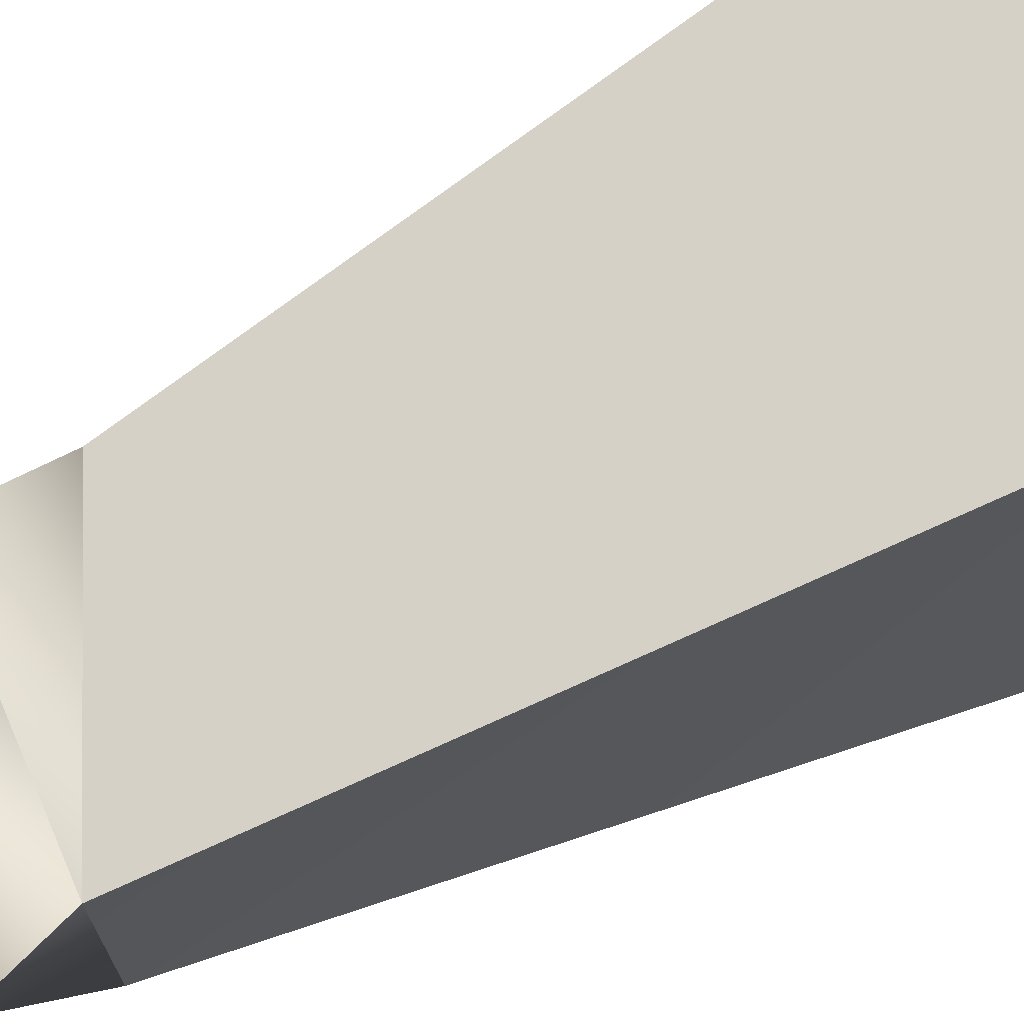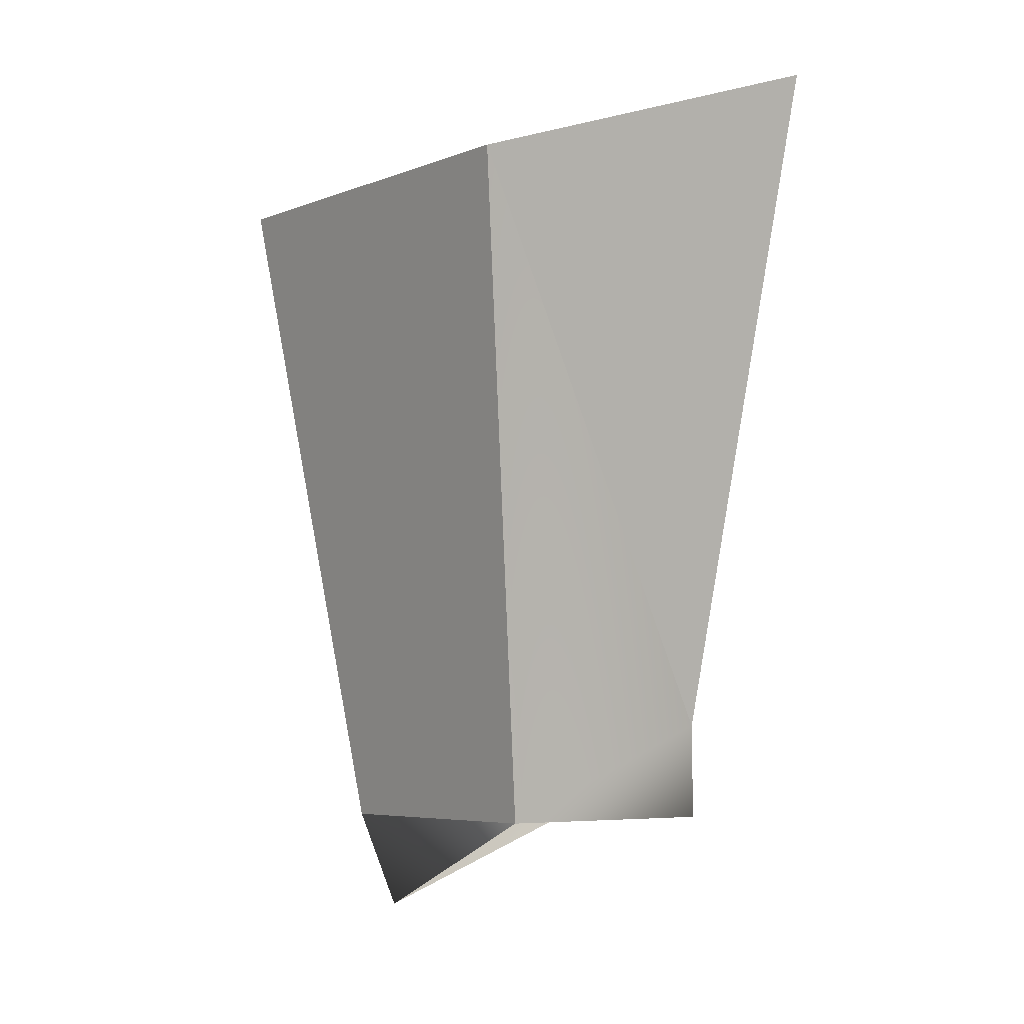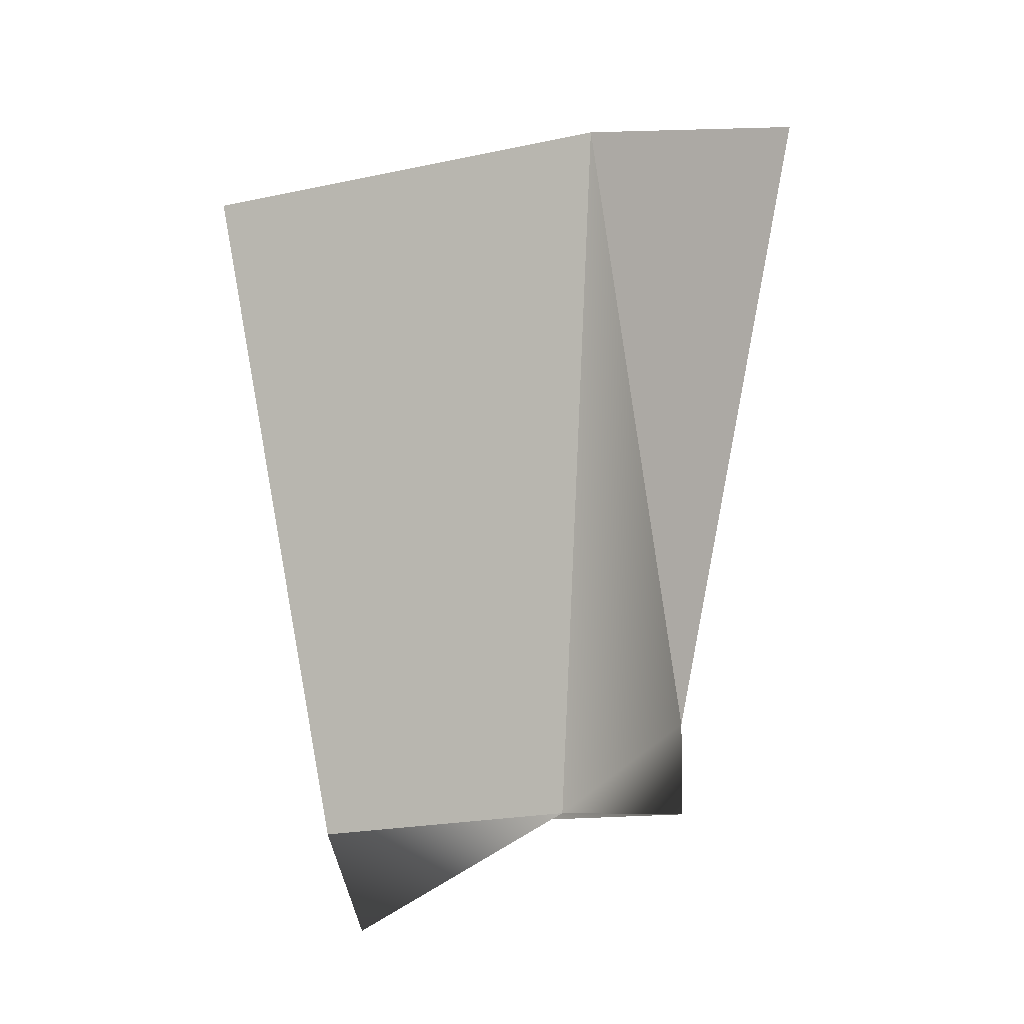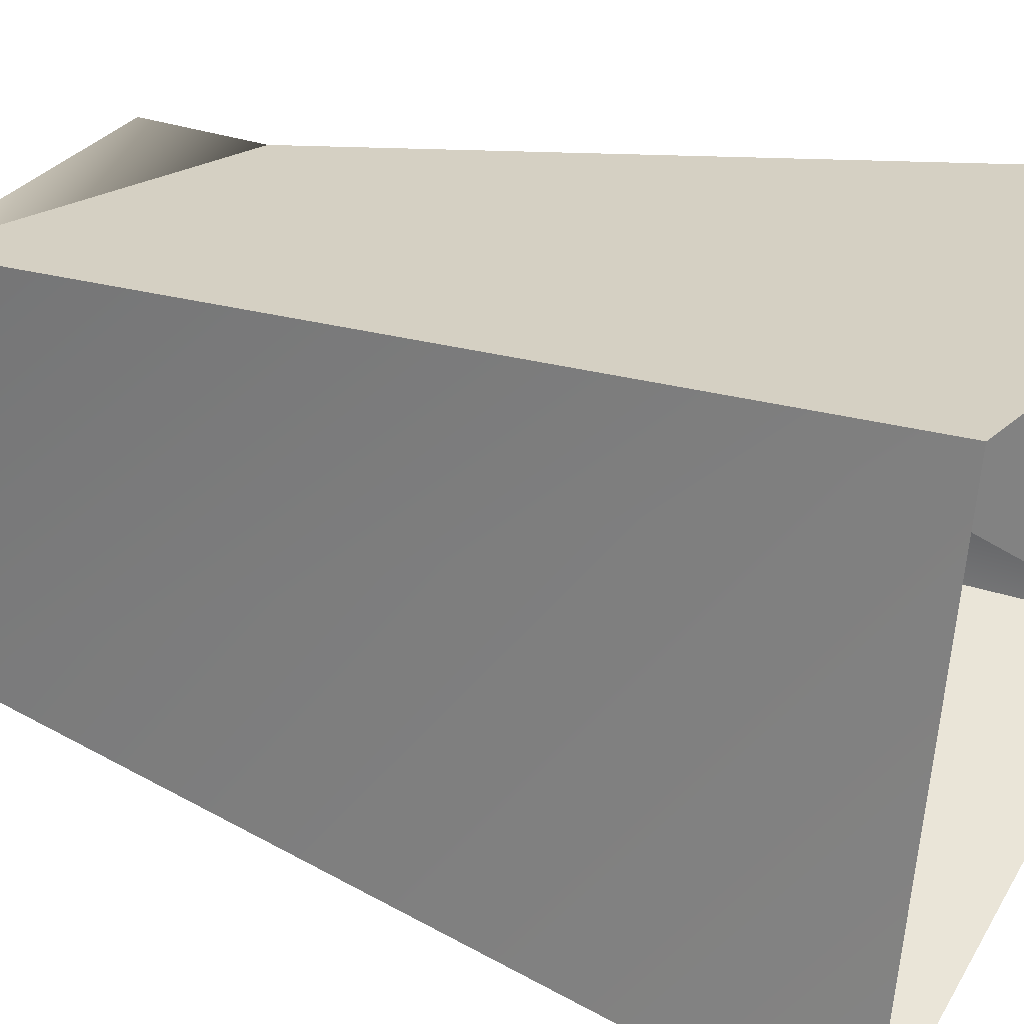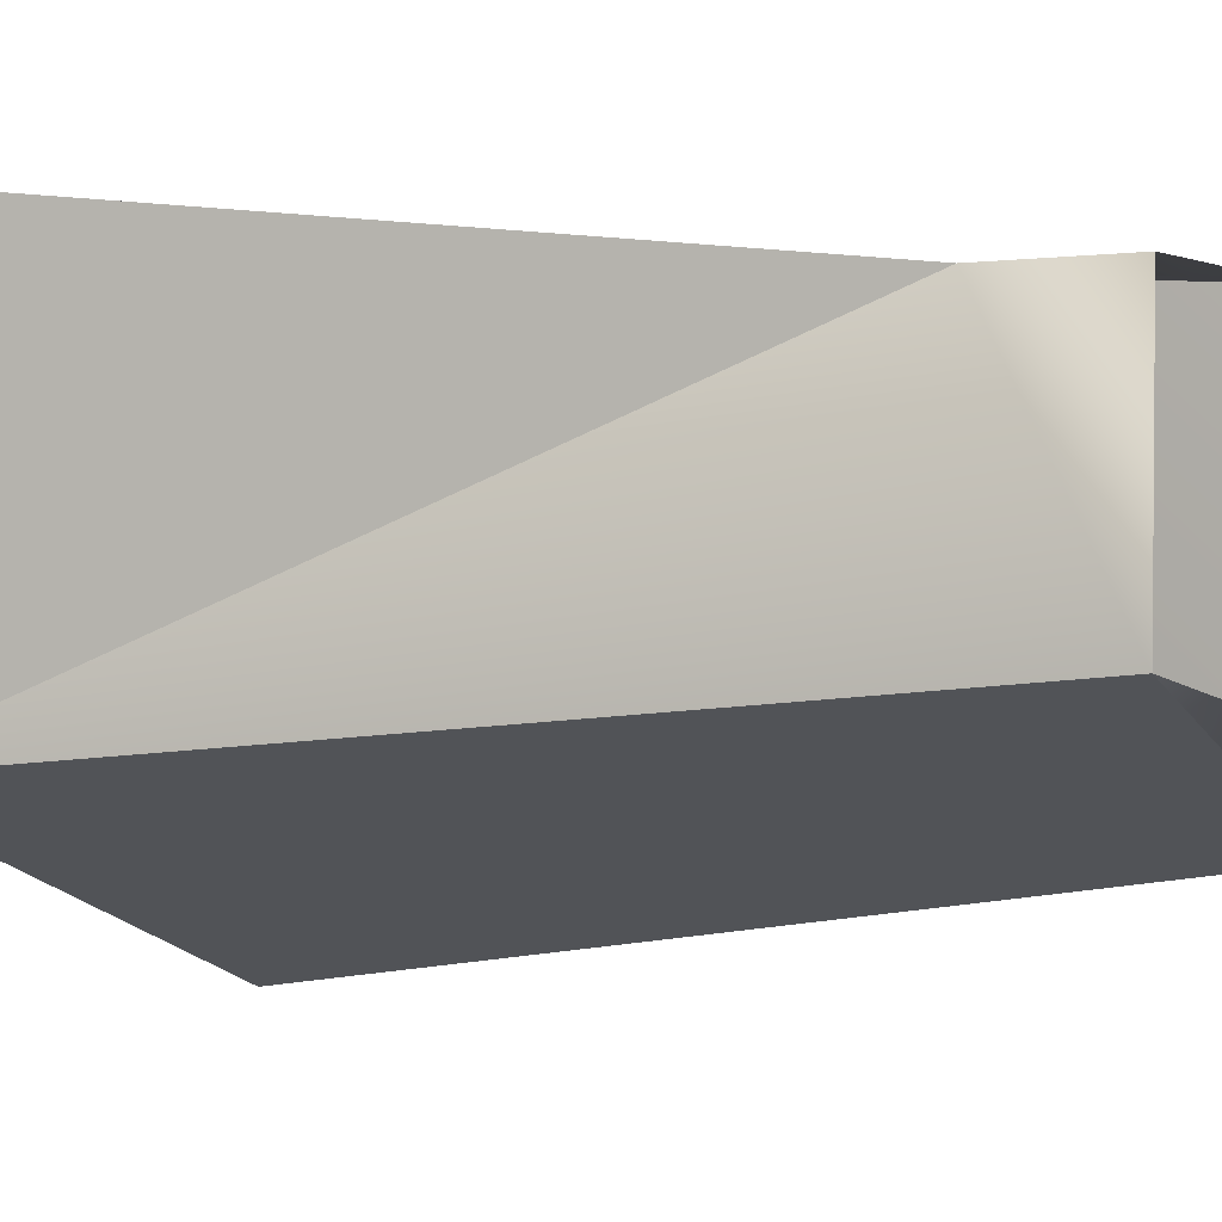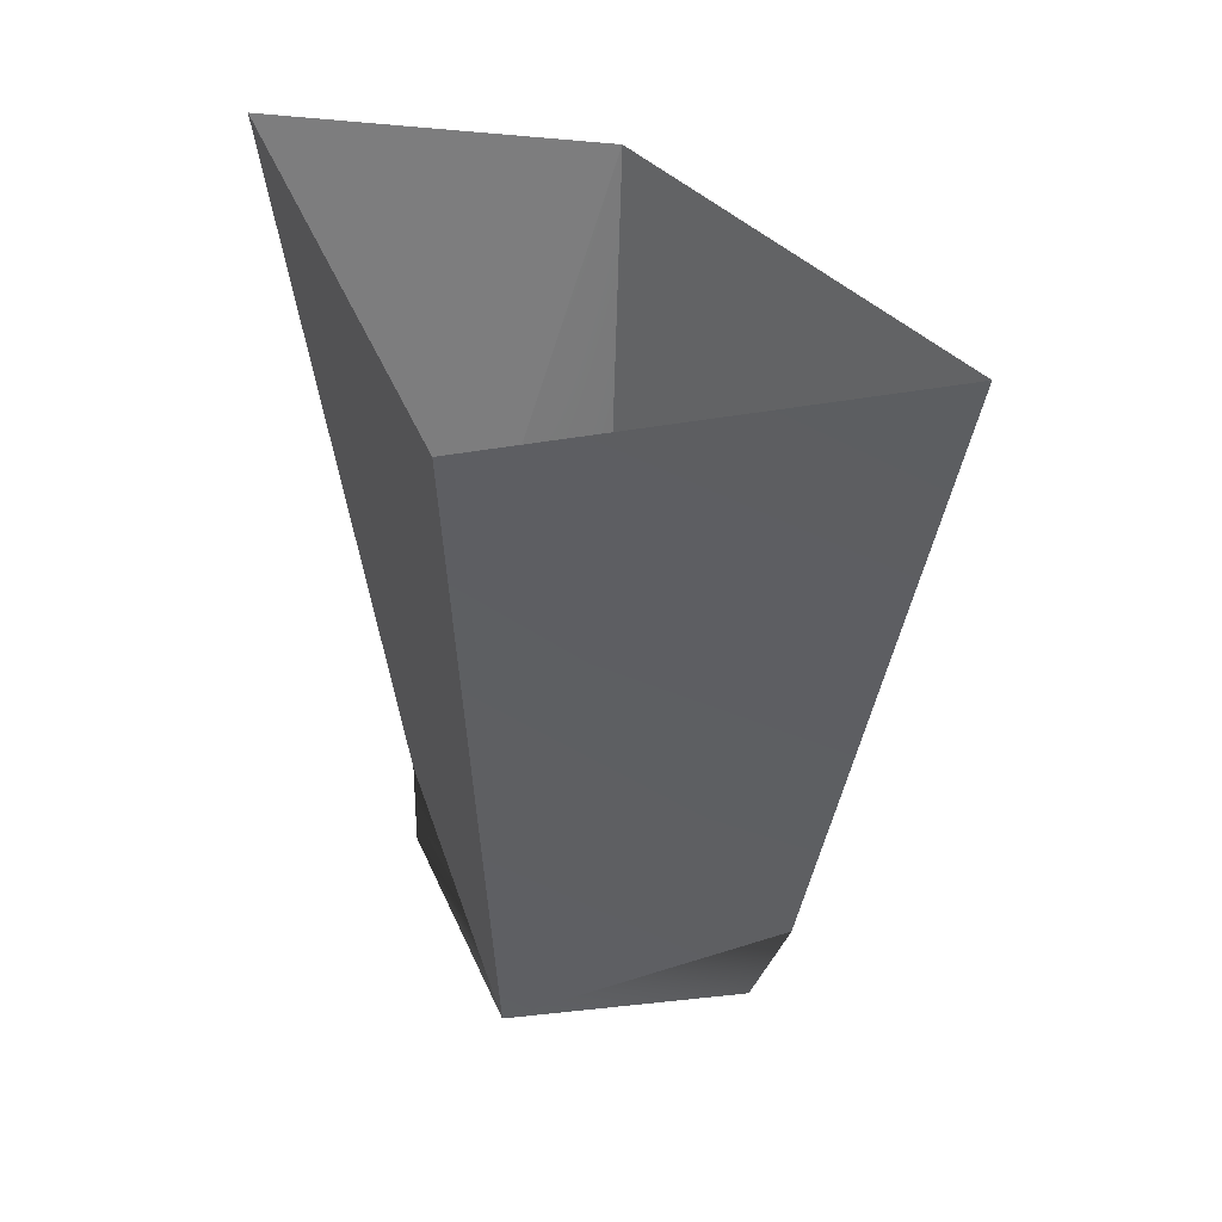
<metadata>
{"format":"obj","ext":"obj","renderer":"f3d","projection":"perspective","resolution":1024,"background":"white","views":[{"elev":74.3,"azim":64.3,"up":"+Z"},{"elev":1.2,"azim":-108.7,"up":"+Y"},{"elev":-8.1,"azim":-139.0,"up":"+Y"},{"elev":29.0,"azim":116.2,"up":"+Z"},{"elev":0.5,"azim":-65.7,"up":"+Z"},{"elev":41.0,"azim":67.2,"up":"+Y"}]}
</metadata>
<code>
v  -123.9 1.871 41.92
v  -123.9 1.78 41.7
v  -123.9 1.862 41.67
v  -124.1 1.881 41.76
v  -124.1 1.958 41.91
v  -124.1 1.879 41.92
v  -124.1 2.437 41.71
v  -123.8 2.431 41.95
v  -123.8 2.412 41.59
v  -124.2 2.503 41.97
o kingjulien_legt_izq
g kingjulien_legt_izq
f 1 2 3
f 2 4 3
f 1 5 6
f 6 5 4
f 5 7 4
f 1 3 8
f 3 9 8
f 9 3 4
f 4 7 9
f 8 10 5
f 5 1 8
f 7 5 10

</code>
